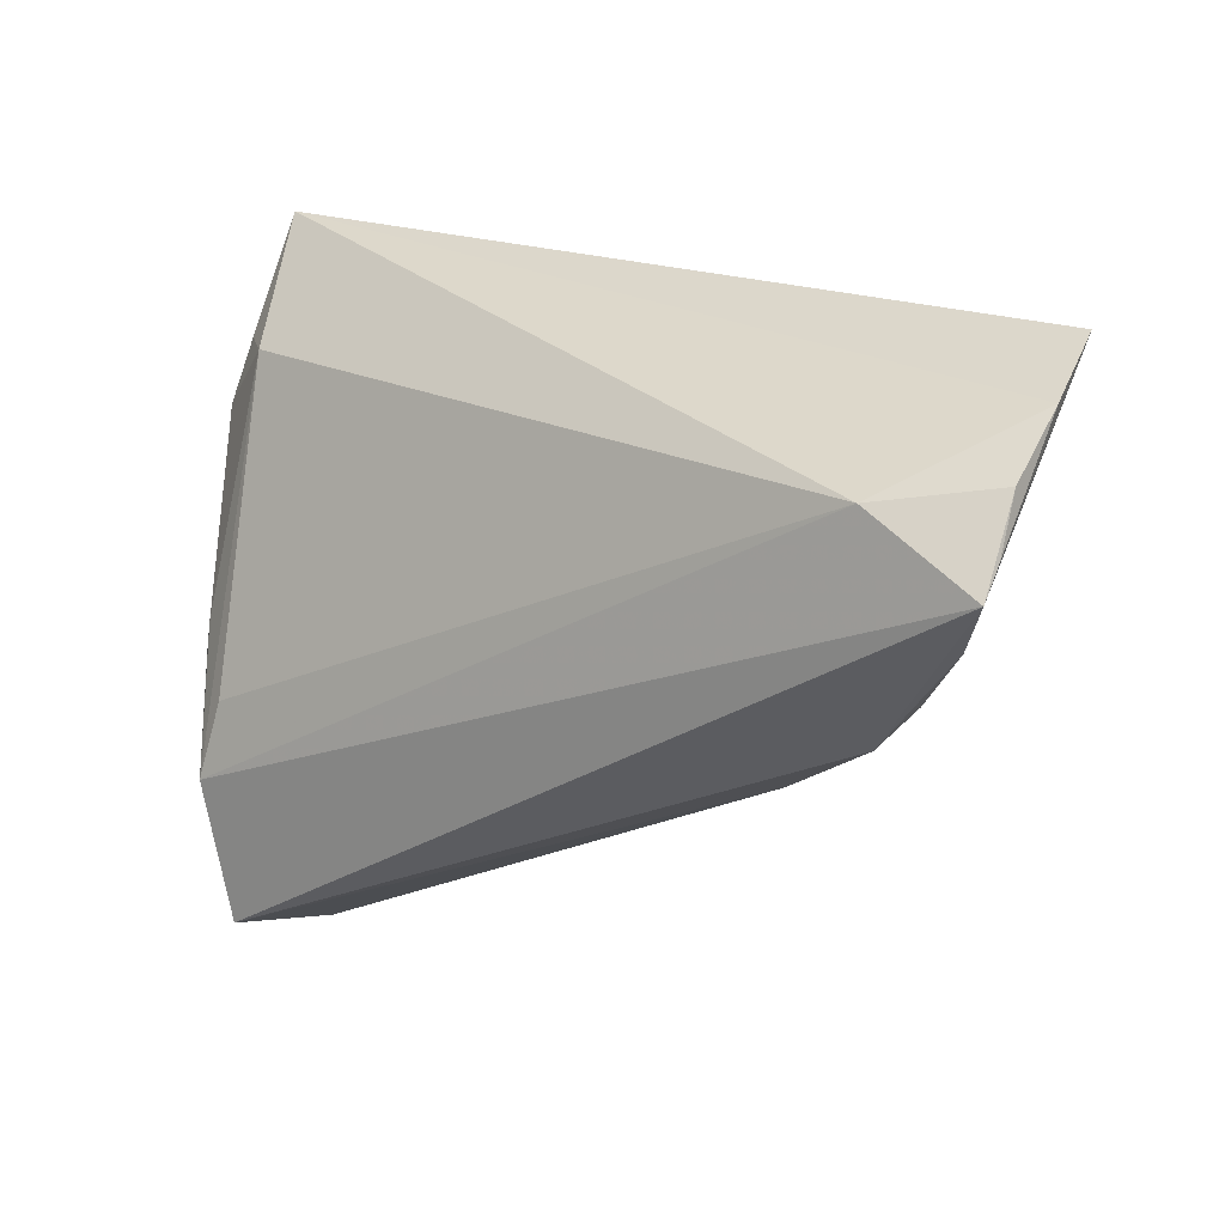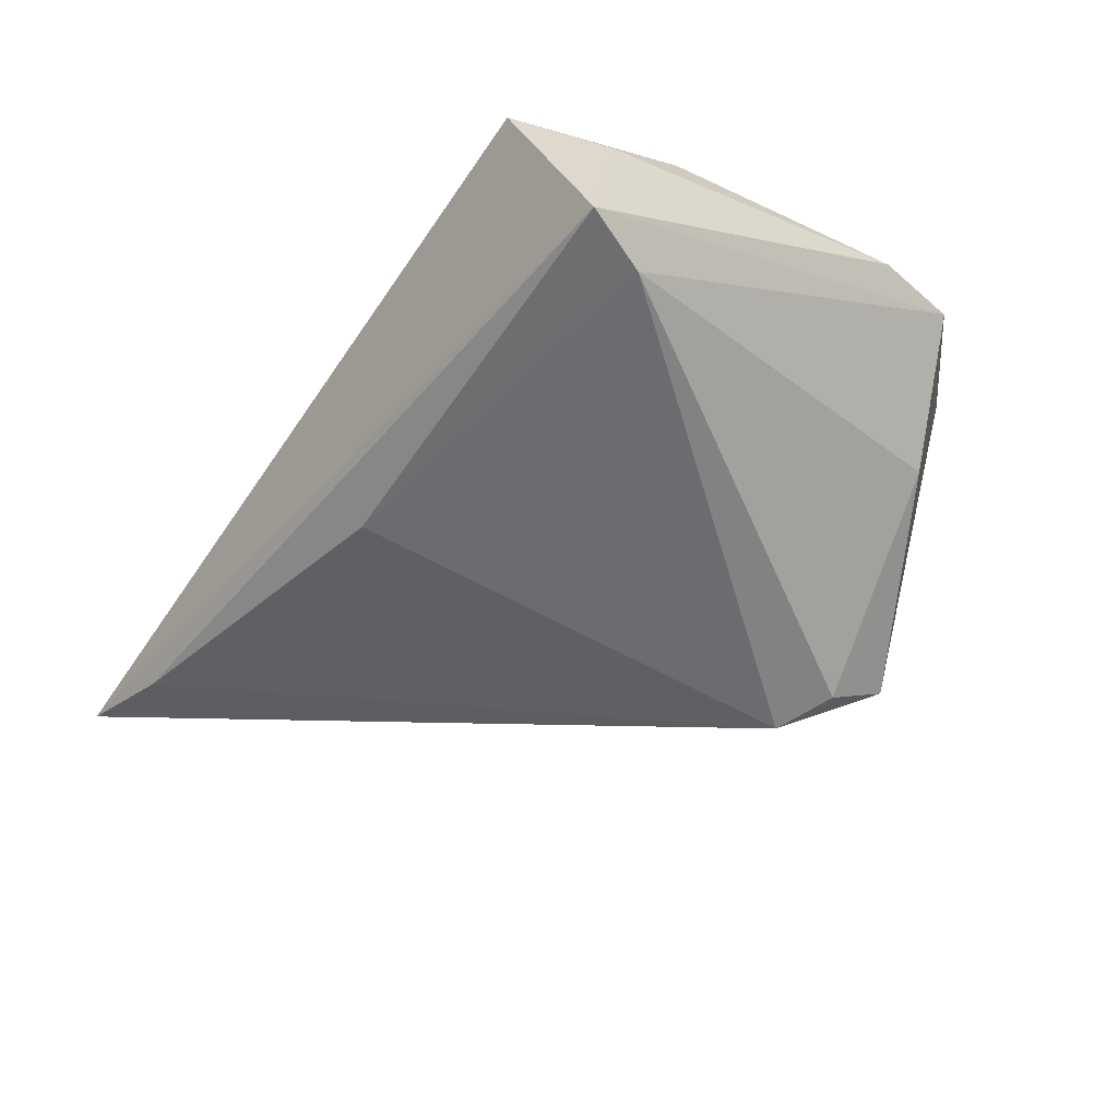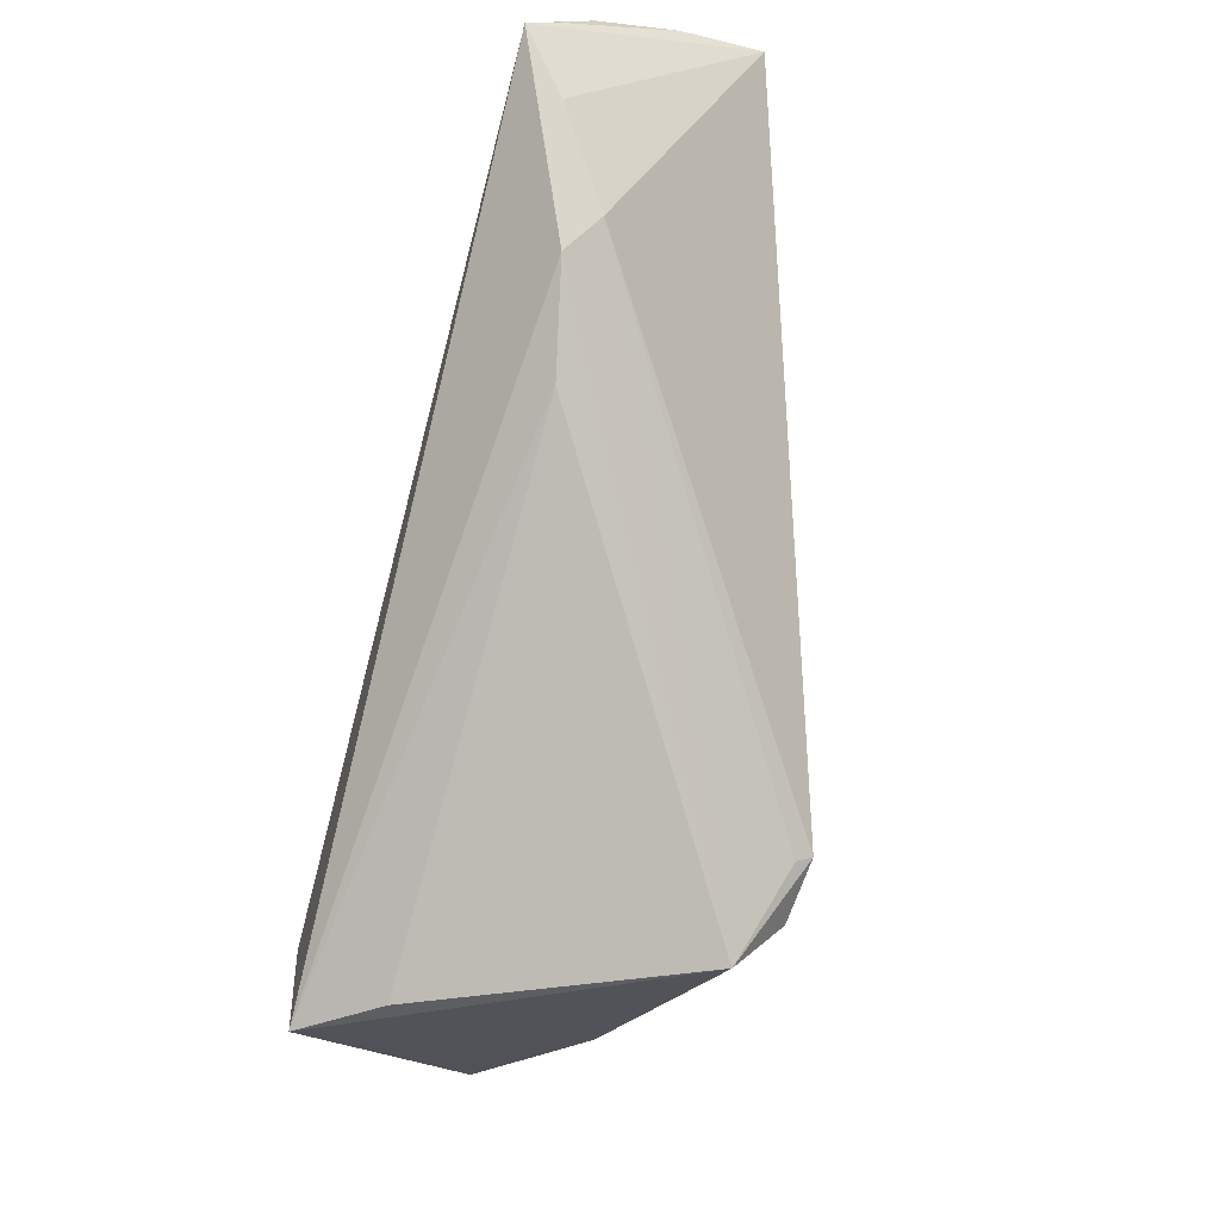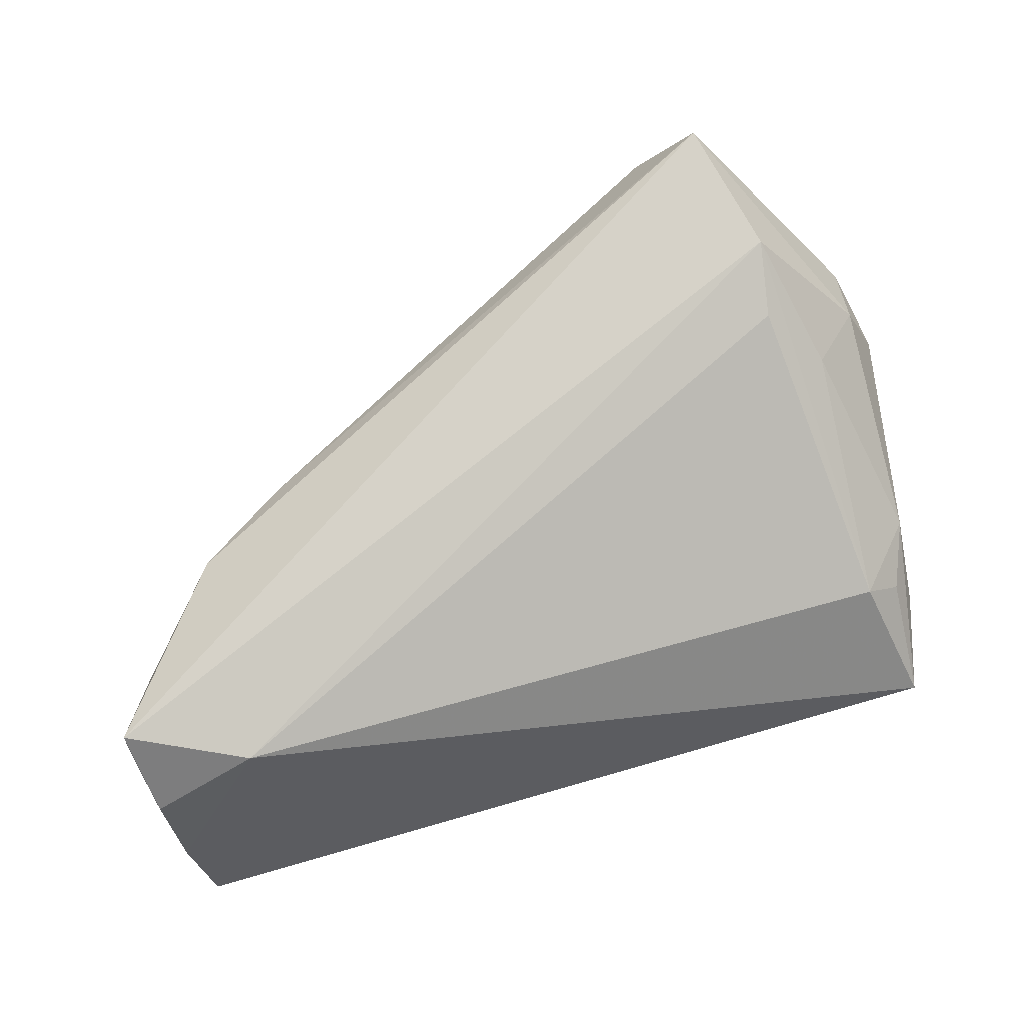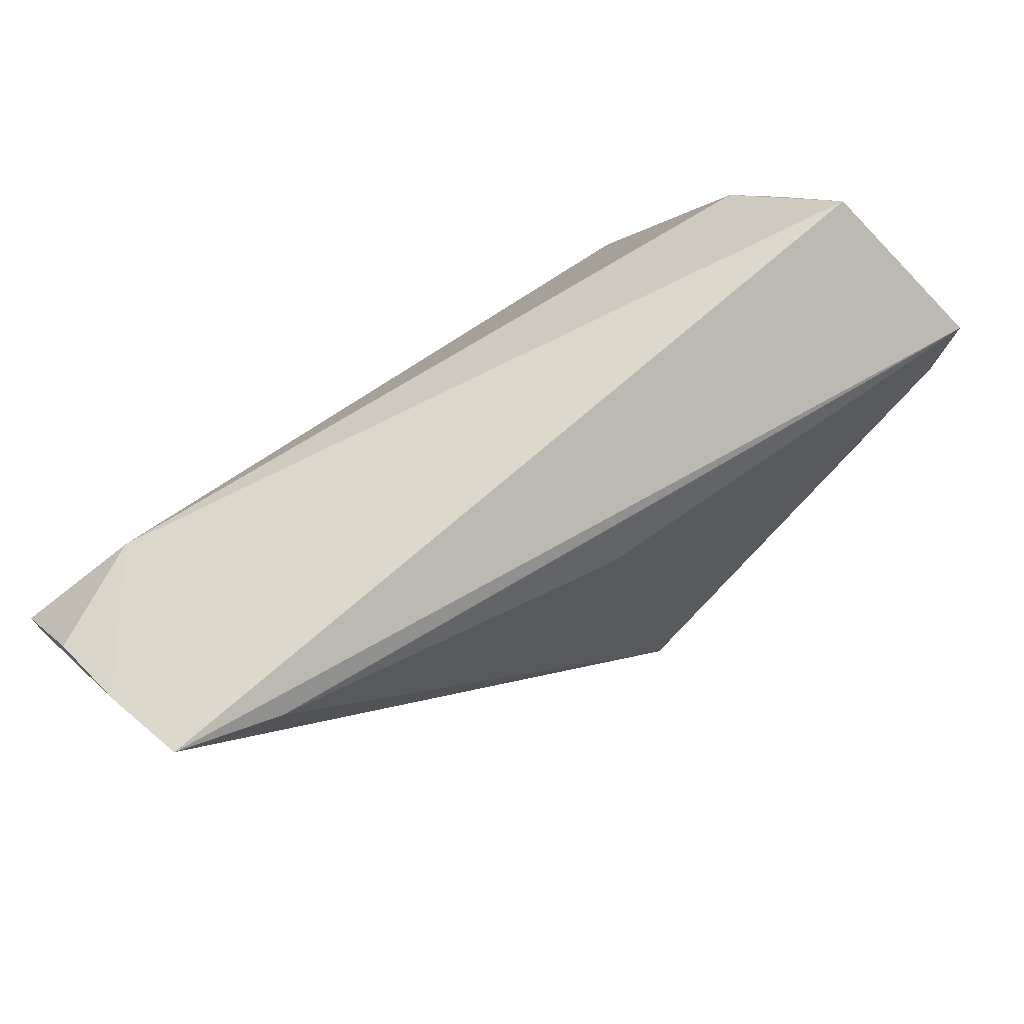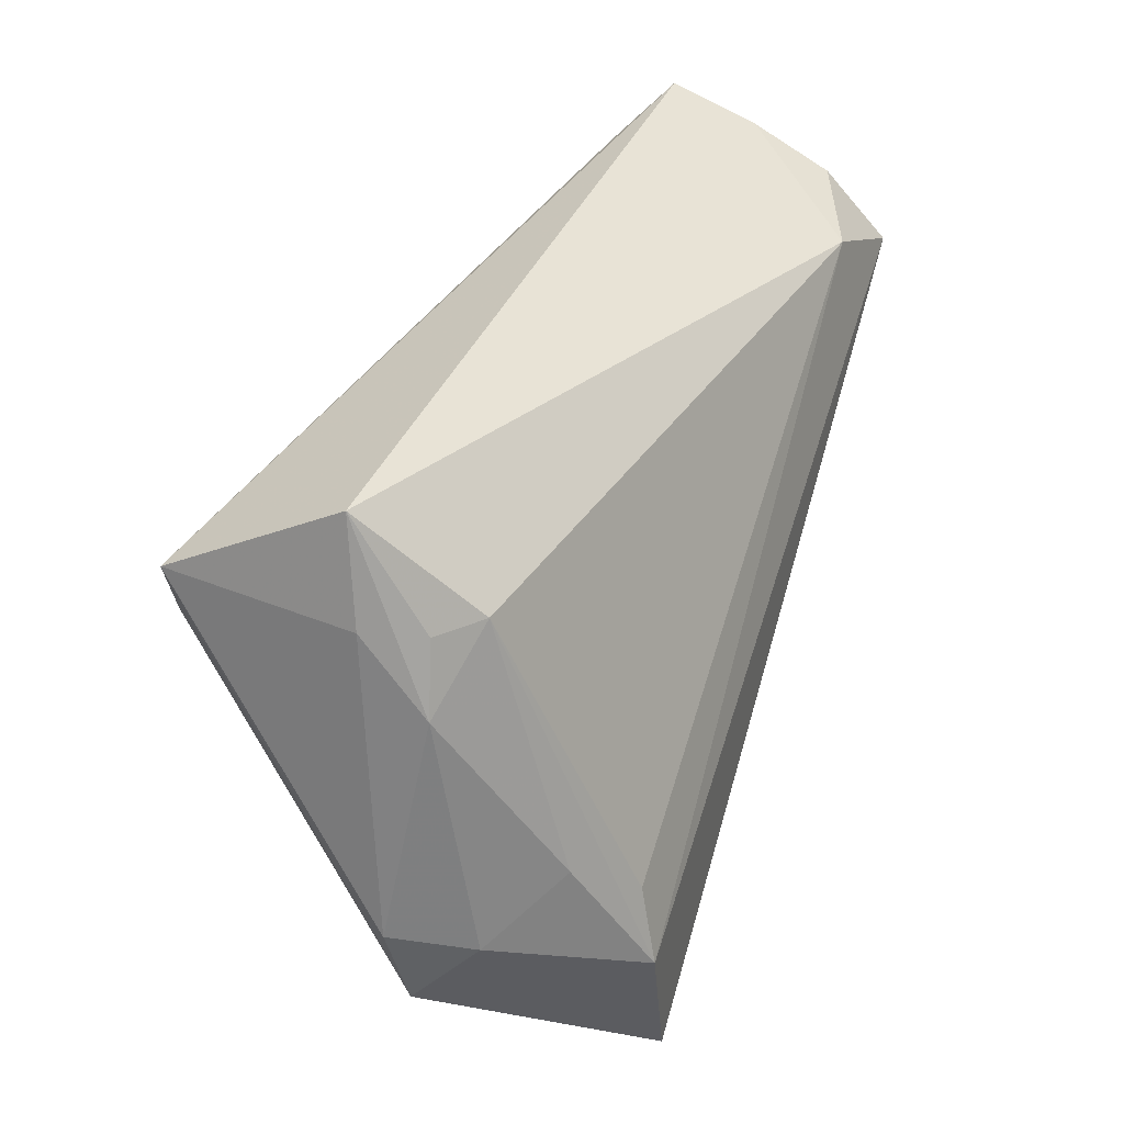
<metadata>
{"format":"obj","ext":"obj","renderer":"f3d","projection":"perspective","resolution":1024,"background":"white","views":[{"elev":20.4,"azim":33.3,"up":"+Y"},{"elev":-58.4,"azim":-123.6,"up":"+Z"},{"elev":-55.9,"azim":74.3,"up":"+Y"},{"elev":77.6,"azim":164.1,"up":"+Z"},{"elev":75.4,"azim":138.4,"up":"+Y"},{"elev":36.9,"azim":-70.6,"up":"+Y"}]}
</metadata>
<code>
v -0.04161 0.02204 0.002725
v -0.03477 -0.01808 0.02169
v -0.0443 0.01482 0.00345
v -0.04123 0.01861 -0.02169
v -0.04154 0.03364 -0.004461
v 0.03866 0.002855 0.01141
v -0.04539 -0.01055 0.008024
v -0.005911 -0.02358 -0.02101
v 0.03563 0.03111 -0.006561
v -0.04413 0.02548 -0.02129
v -0.03888 -0.004477 0.01451
v -0.03752 0.02218 0.00659
v 0.04769 0.02491 0.01484
v -0.04692 -0.01758 0.001434
v -0.02496 -0.03364 0.01379
v 0.04862 0.01715 0.02169
v 0.0264 -0.007191 0.01239
v -0.03336 -0.009965 0.01976
v 0.03621 0.02278 0.01958
v -1.665e-05 0.02427 -0.01556
v -0.03126 -0.03294 0.02169
v 0.0472 0.02958 0.006269
v -0.005835 -0.02485 -0.01918
v 0.04501 0.01098 0.01707
v -0.01194 -0.02666 -0.02004
v -0.01263 -0.03326 -0.01491
v 0.03599 -0.0006403 0.01453
v -0.04862 -0.00851 -0.0002022
v 0.04844 0.01985 0.01875
v -0.04417 0.02293 -0.00298
v 0.0459 0.03364 -0.002852
v -0.03394 -0.02288 -0.00799
f 21 32 26
f 31 5 22
f 5 19 22
f 14 32 21
f 31 8 9
f 9 8 20
f 12 19 5
f 12 18 19
f 19 18 2
f 18 12 2
f 21 26 15
f 21 27 16
f 16 2 21
f 19 2 16
f 20 8 4
f 32 14 4
f 6 27 26
f 6 8 31
f 7 14 21
f 21 2 7
f 28 14 7
f 26 27 17
f 17 15 26
f 17 27 21
f 21 15 17
f 13 22 19
f 19 16 13
f 10 30 5
f 20 4 10
f 10 5 31
f 28 30 10
f 10 9 20
f 31 9 10
f 10 14 28
f 10 4 14
f 25 26 32
f 32 4 25
f 25 8 26
f 25 4 8
f 26 8 23
f 23 6 26
f 8 6 23
f 24 16 27
f 27 6 24
f 31 16 24
f 24 6 31
f 5 30 3
f 3 30 28
f 28 7 3
f 22 13 29
f 29 13 16
f 31 22 29
f 29 16 31
f 11 7 2
f 11 3 7
f 11 2 12
f 12 3 11
f 1 12 5
f 5 3 1
f 1 3 12

</code>
